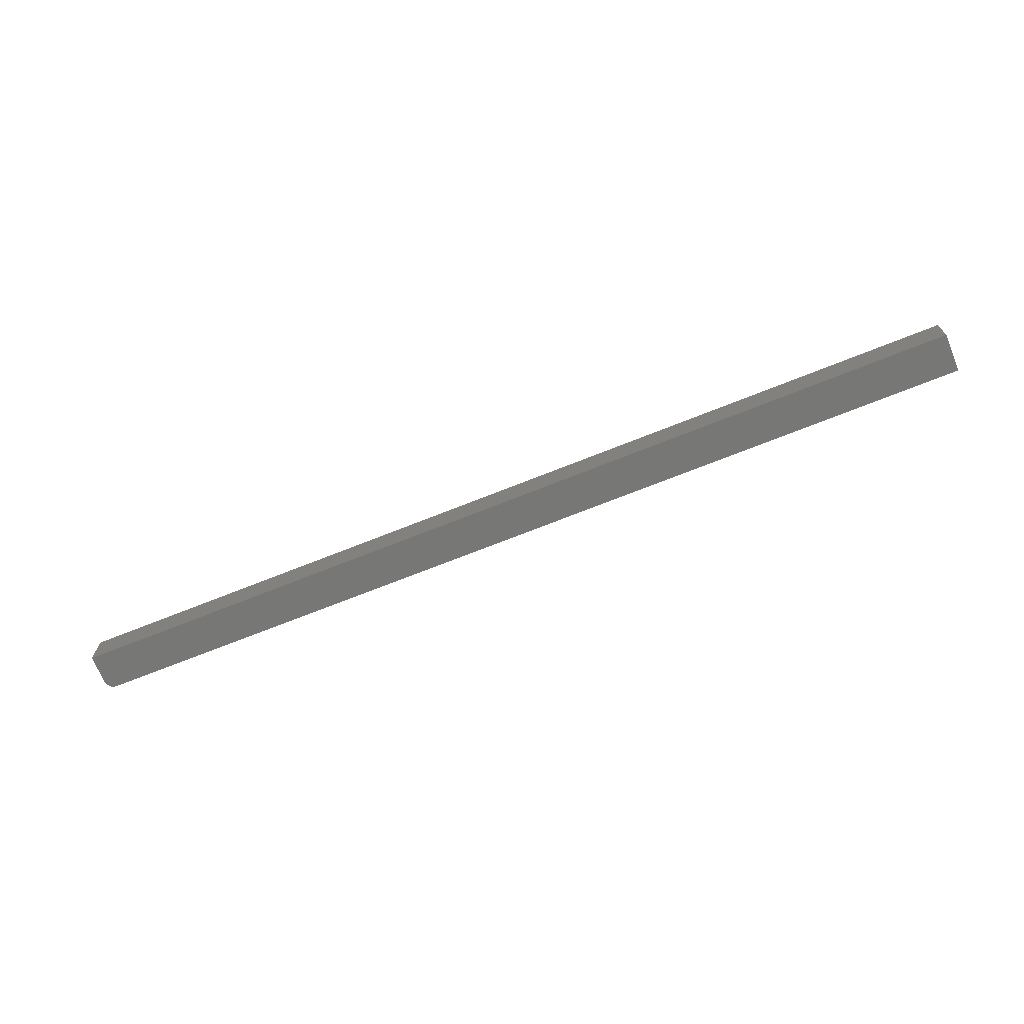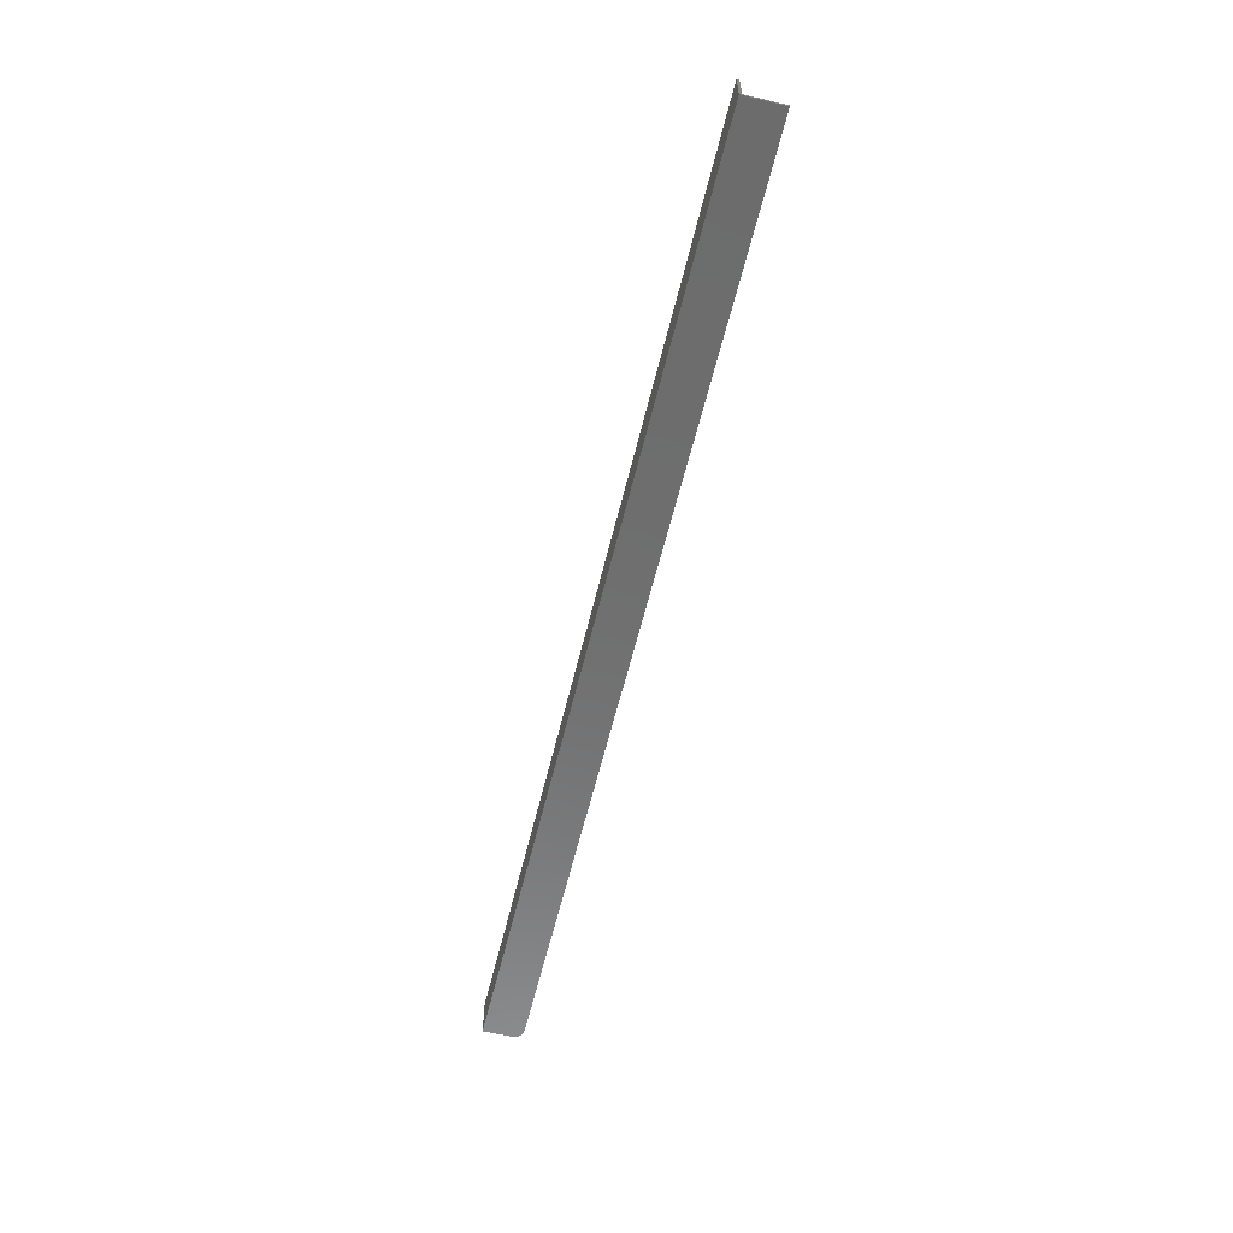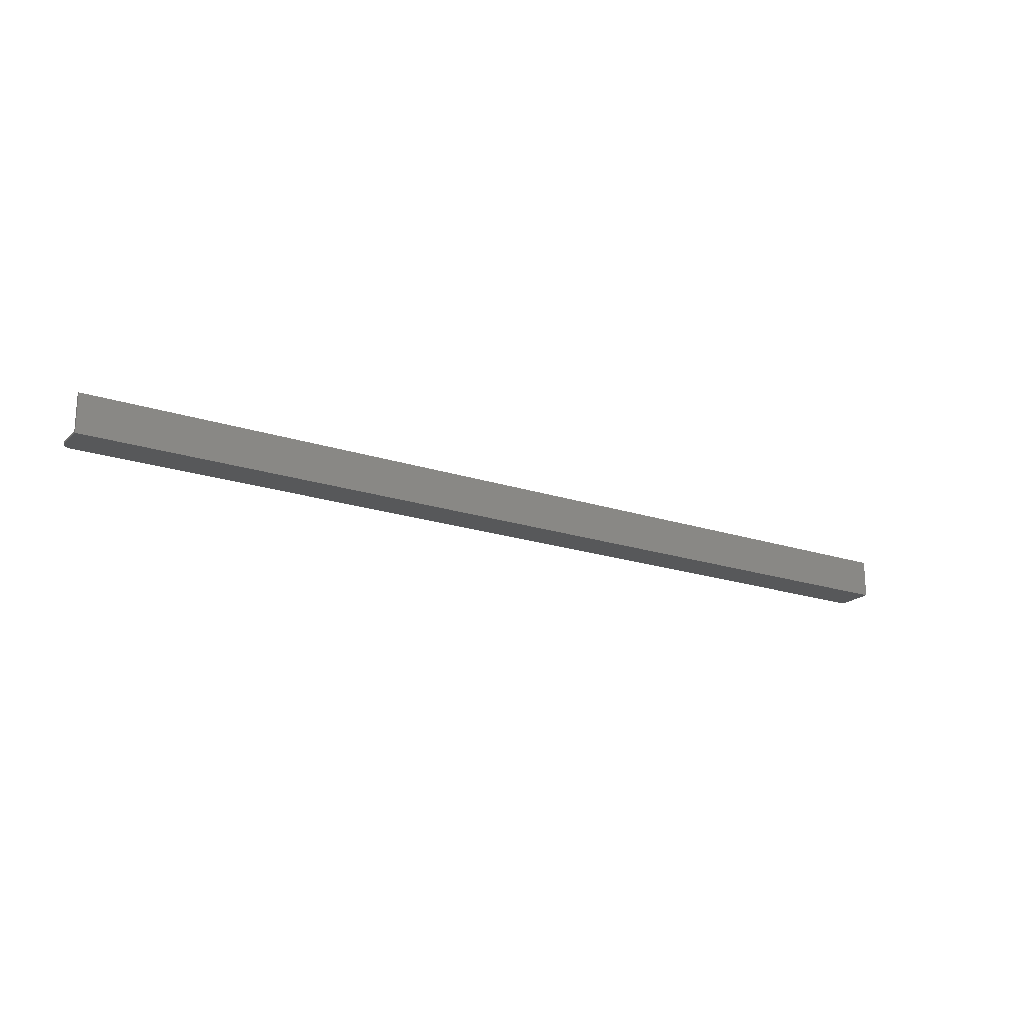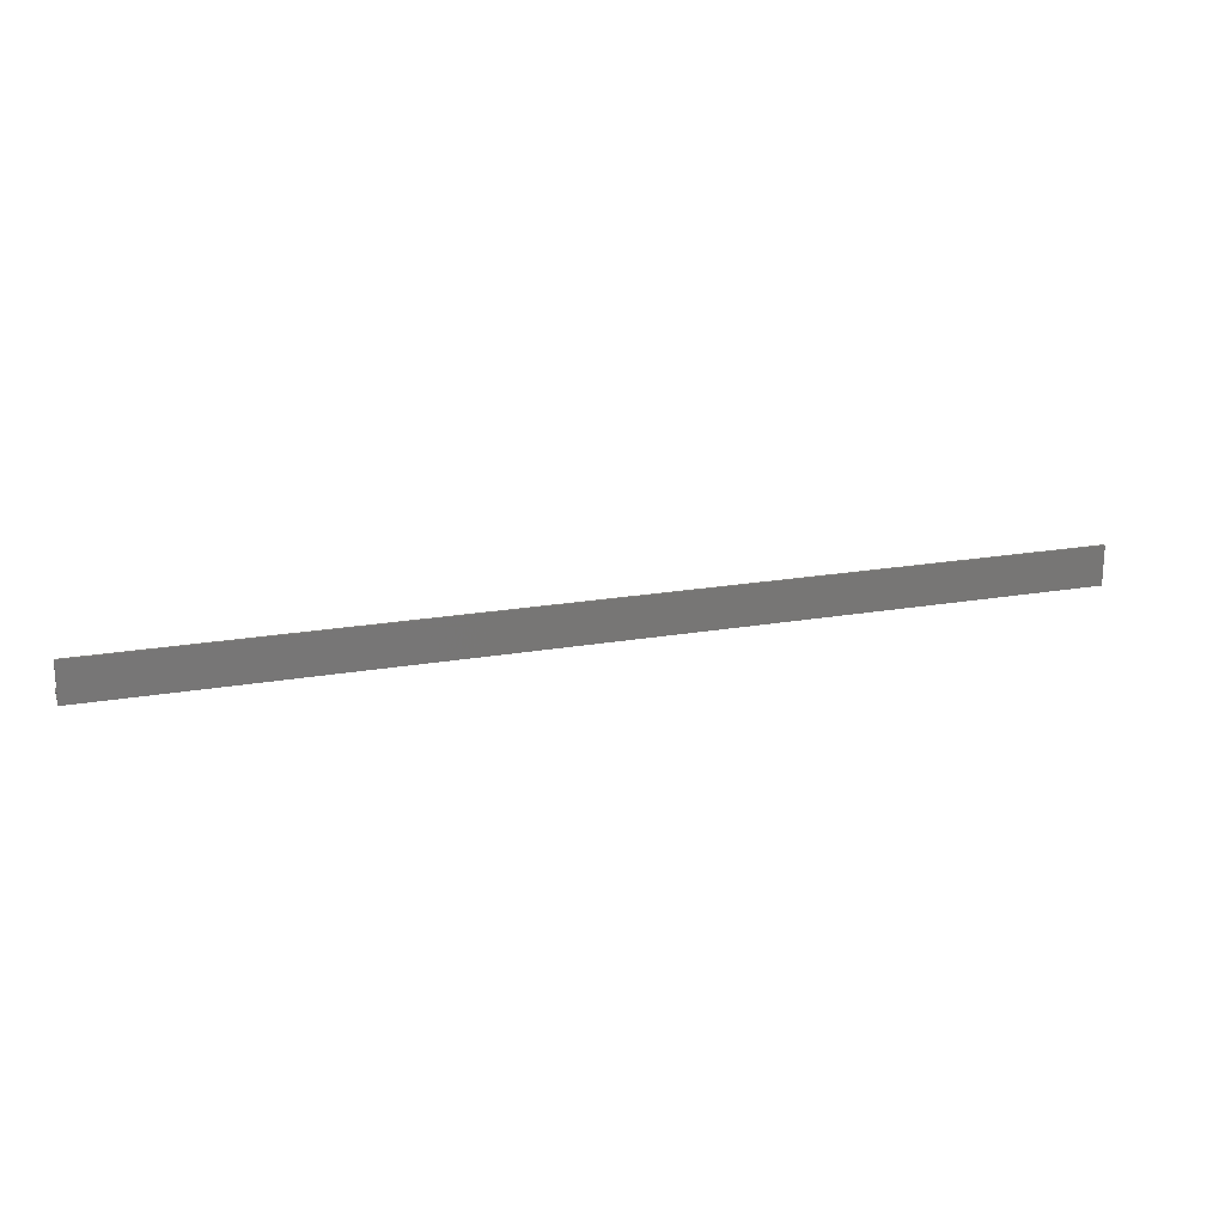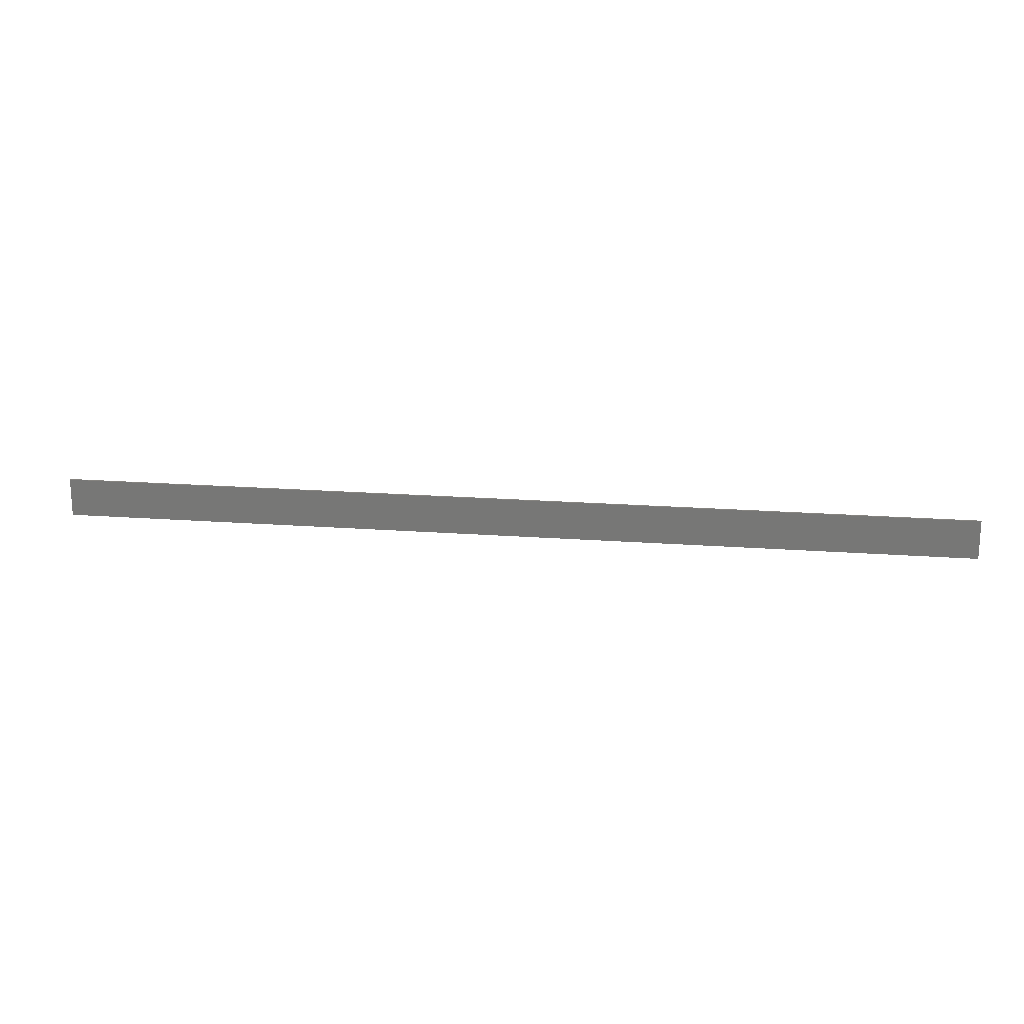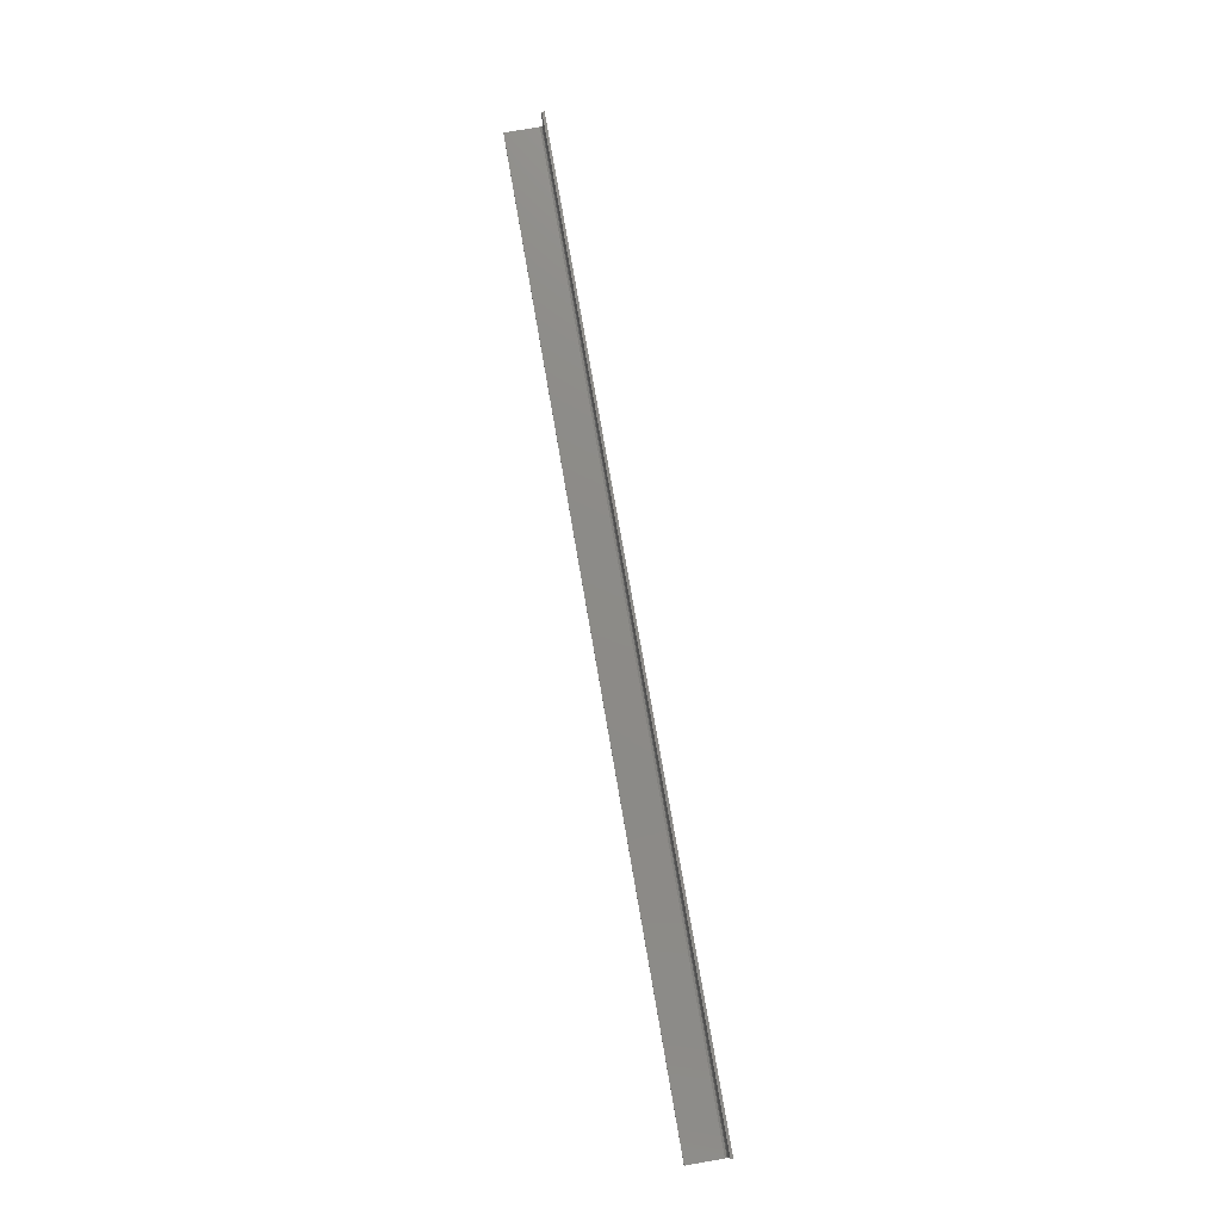
<metadata>
{"format":"stl","ext":"stl","renderer":"f3d","projection":"perspective","resolution":1024,"background":"white","views":[{"elev":-69.8,"azim":21.9,"up":"+Z"},{"elev":-59.2,"azim":76.5,"up":"+Z"},{"elev":-19.6,"azim":-31.9,"up":"+Z"},{"elev":19.9,"azim":-18.1,"up":"+Z"},{"elev":18.5,"azim":8.4,"up":"+Z"},{"elev":76.5,"azim":80.2,"up":"+Y"}]}
</metadata>
<code>
# stl→obj: 32 verts, 60 faces
v -0.75 0.02344 -0.02928
v -0.75 0 -0.03125
v -0.75 0.003947 -0.02928
v -0.75 0.002552 -0.0287
v -0.75 0.02344 -0.03125
v -0.75 0.001974 -0.0273
v -0.75 1.914e-18 -4.857e-17
v -0.75 0.001974 -4.857e-17
v -0.7477 0.02896 -0.02928
v -0.7487 0.02778 -0.02928
v -0.7465 0.02993 -0.02928
v -1.233e-19 0.003947 -0.02928
v -1.233e-19 0.03125 -0.02928
v -0.7422 0.03125 -0.02928
v -0.7437 0.0311 -0.02928
v -0.7452 0.03066 -0.02928
v -0.7494 0.02643 -0.02928
v -0.7498 0.02496 -0.02928
v 1.195e-34 0.03125 -0.03125
v -0.7422 0.03125 -0.03125
v 0 0 -0.03125
v -0.7437 0.0311 -0.03125
v -0.7498 0.02496 -0.03125
v -0.7494 0.02643 -0.03125
v -0.7487 0.02778 -0.03125
v -0.7477 0.02896 -0.03125
v -0.7465 0.02993 -0.03125
v -0.7452 0.03066 -0.03125
v 8.716e-20 0.002552 -0.0287
v -2.264e-35 0.001974 -0.0273
v -1.952e-18 0.001974 0
v -1.952e-18 1.914e-18 0
f 1 2 3
f 2 4 3
f 5 2 1
f 6 4 2
f 6 2 7
f 6 7 8
f 9 10 11
f 12 13 14
f 3 12 14
f 3 14 15
f 3 15 16
f 3 16 11
f 3 11 10
f 10 17 18
f 10 18 1
f 10 1 3
f 19 20 13
f 13 20 14
f 19 21 20
f 22 5 23
f 22 23 24
f 22 24 25
f 22 25 26
f 22 26 27
f 22 27 28
f 2 5 22
f 2 22 20
f 2 20 21
f 5 1 23
f 23 1 18
f 23 18 24
f 24 18 17
f 24 17 25
f 25 17 10
f 25 10 26
f 26 10 9
f 26 9 27
f 27 9 11
f 27 11 28
f 28 11 16
f 28 16 22
f 22 16 15
f 22 15 20
f 20 15 14
f 13 21 19
f 13 12 21
f 21 12 29
f 30 31 32
f 30 32 21
f 30 21 29
f 32 7 21
f 21 7 2
f 31 8 32
f 32 8 7
f 30 6 31
f 31 6 8
f 3 4 12
f 12 4 29
f 4 6 29
f 29 6 30

</code>
